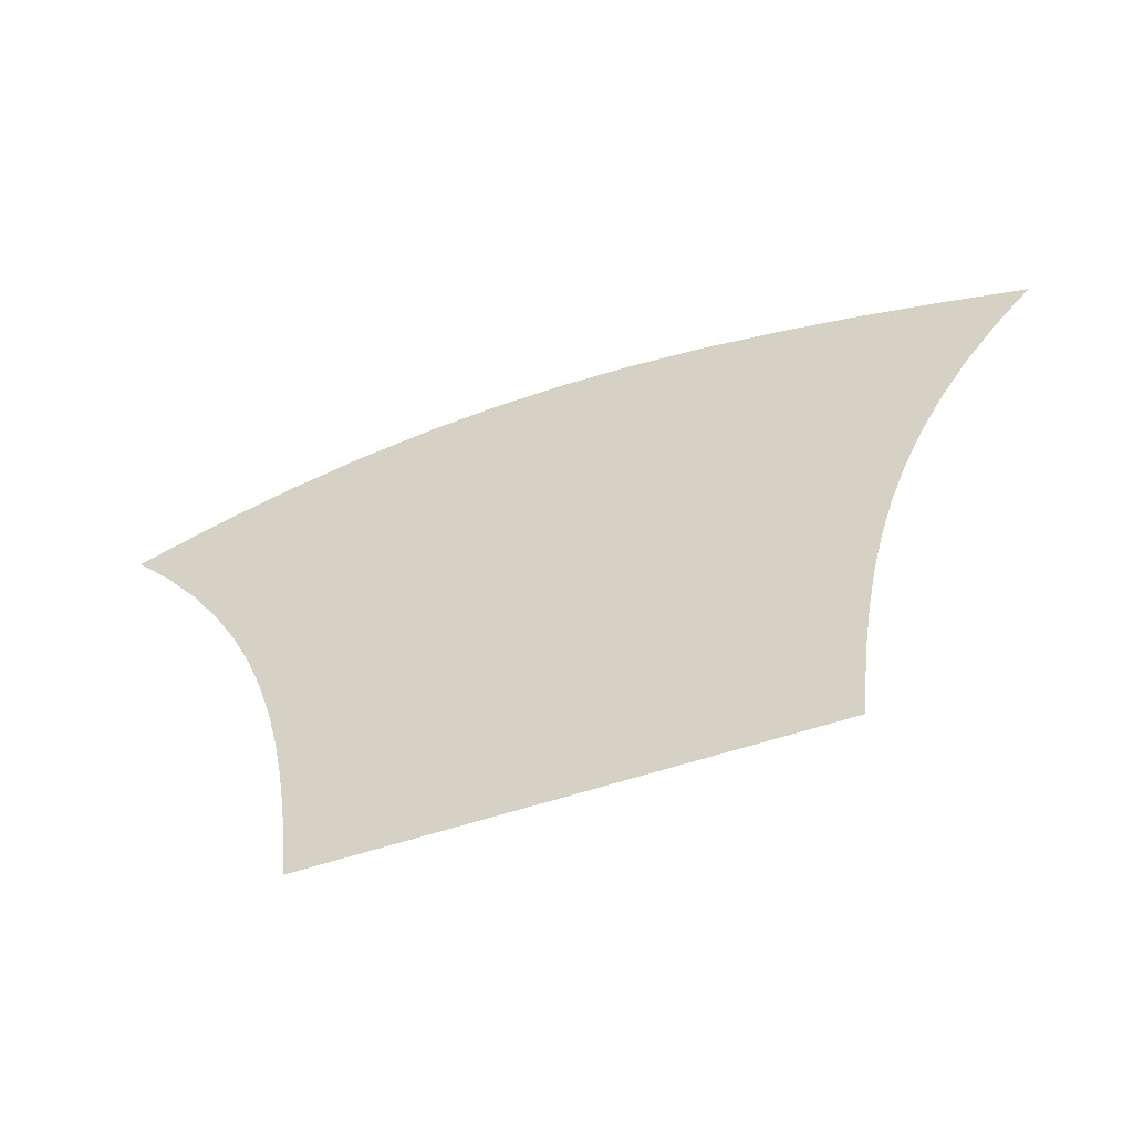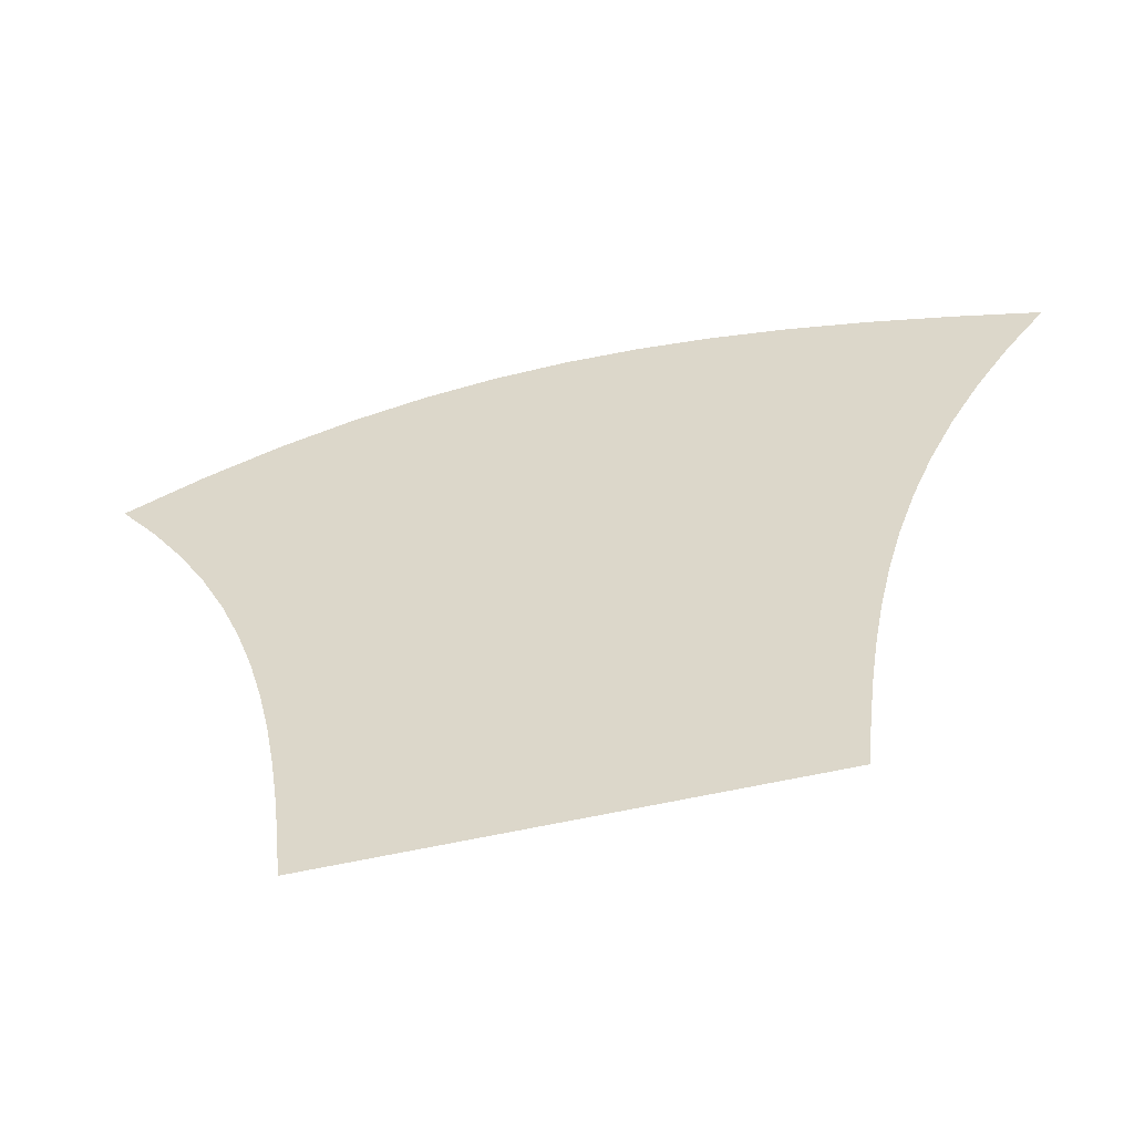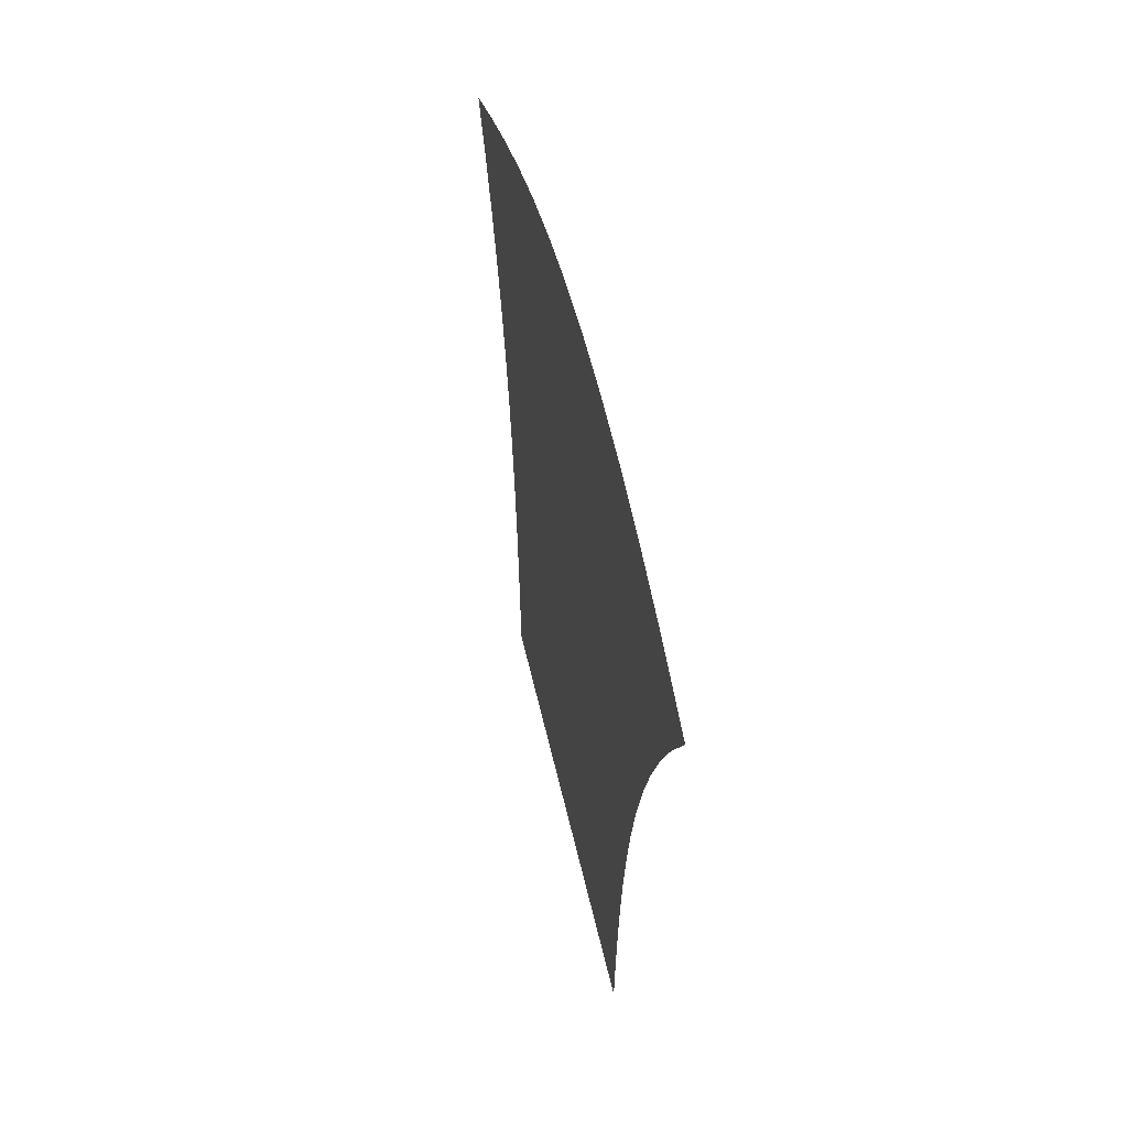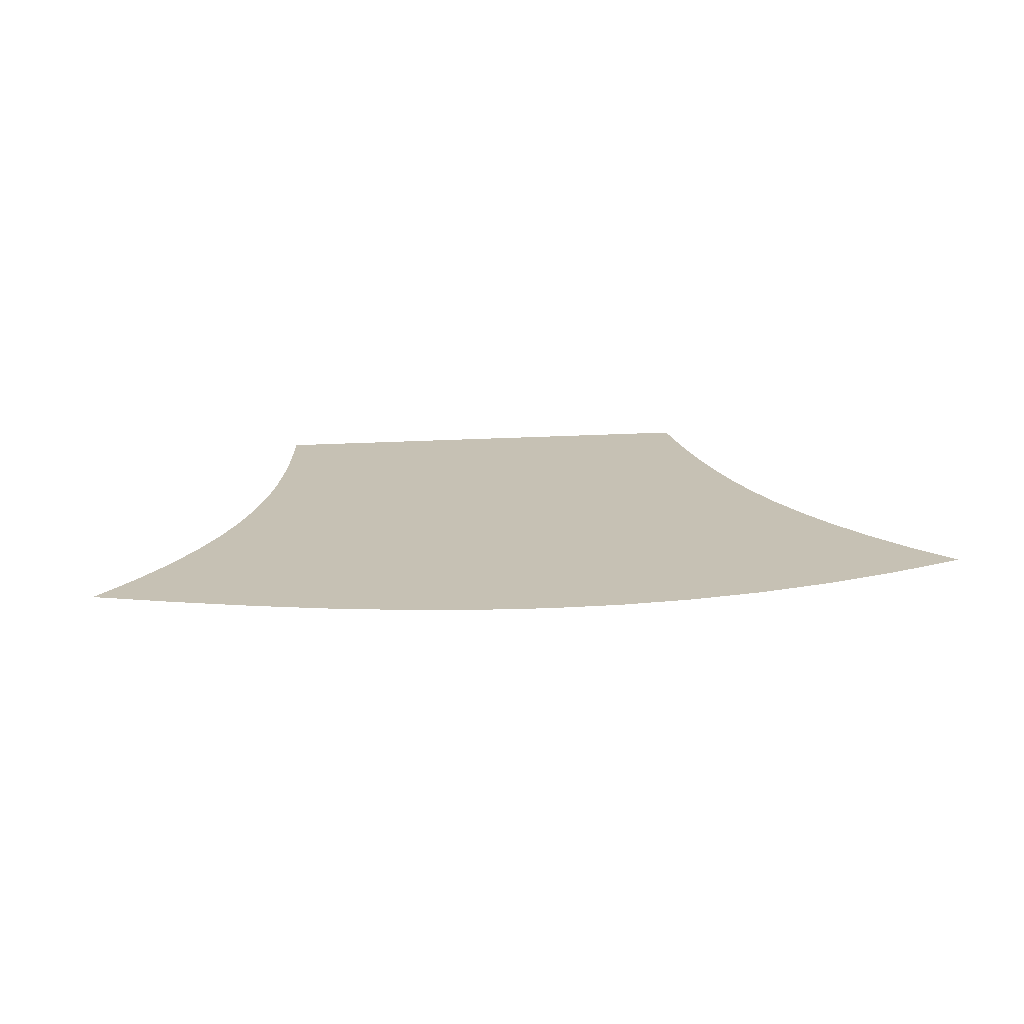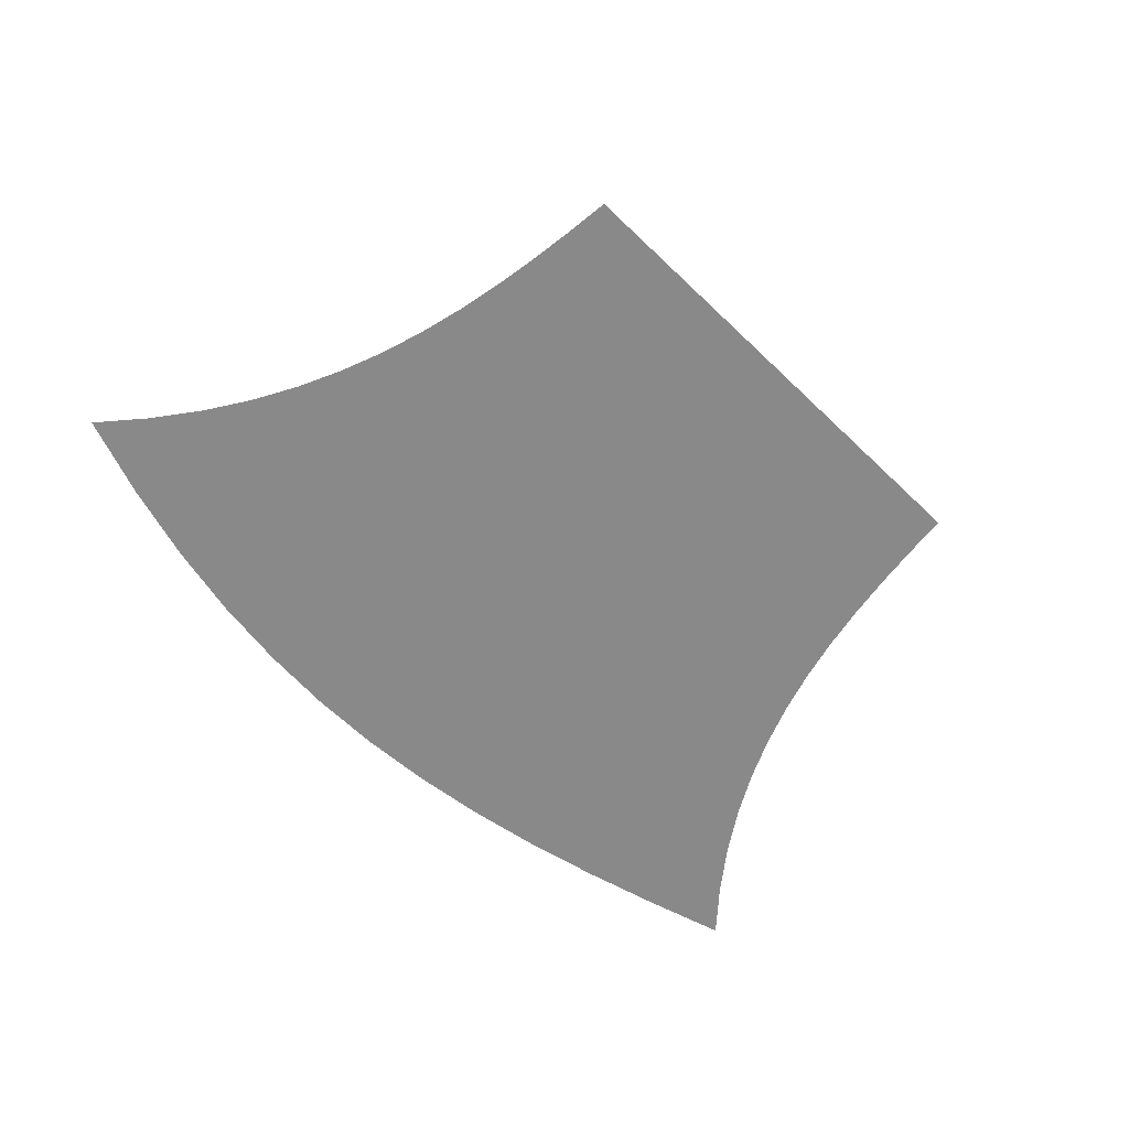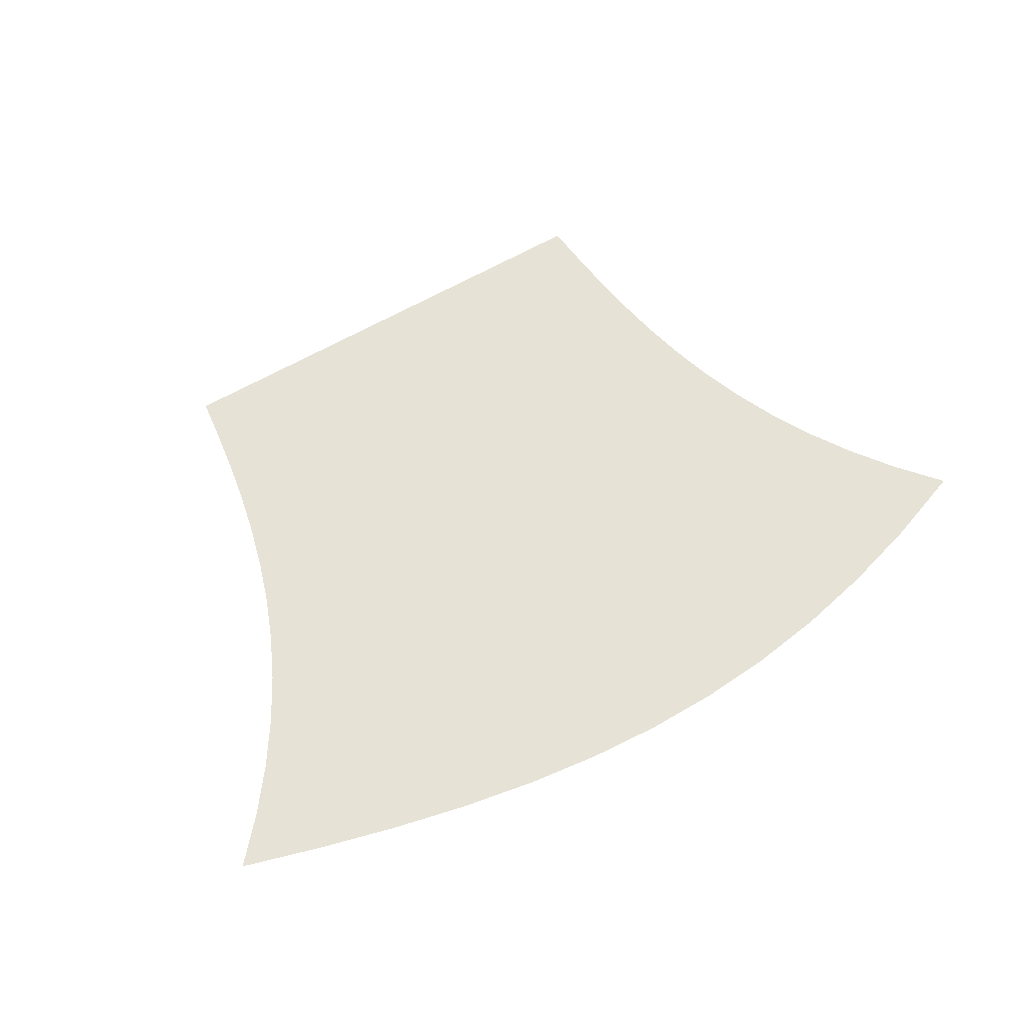
<metadata>
{"format":"obj","ext":"obj","renderer":"f3d","projection":"perspective","resolution":1024,"background":"white","views":[{"elev":-53.6,"azim":20.3,"up":"+Y"},{"elev":-48.6,"azim":15.5,"up":"+Y"},{"elev":40.5,"azim":-100.6,"up":"+Y"},{"elev":18.5,"azim":173.0,"up":"+Z"},{"elev":-63.1,"azim":-44.2,"up":"+Z"},{"elev":63.4,"azim":149.8,"up":"+Z"}]}
</metadata>
<code>
g FX_MESH_Water_01
v 1.501 -1.981 0
v 1.882 -1.651 1.205e-14
v 1.846 -1.981 0
v 1.533 -1.64 -1.265e-09
v 1.176 -1.981 0
v 1.925 -1.321 4.512e-14
v 1.203 -1.631 -2.313e-09
v 0.8676 -1.981 0
v 1.57 -1.299 -2.55e-09
v 1.979 -0.9905 8.866e-14
v 0.8885 -1.624 -3.14e-09
v 0.5715 -1.981 0
v 1.234 -1.281 -4.685e-09
v 1.616 -0.9579 -3.877e-09
v 2.045 -0.6603 1.321e-13
v 0.5858 -1.619 -3.742e-09
v 0.2837 -1.981 0
v 0.9123 -1.267 -6.39e-09
v 1.271 -0.9305 -7.152e-09
v 1.672 -0.6161 -5.267e-09
v 2.129 -0.3302 1.649e-13
v 0.2909 -1.616 -4.114e-09
v -3.876e-07 -1.981 0
v 0.6017 -1.256 -7.65e-09
v 0.9403 -0.9083 -9.795e-09
v 1.316 -0.5785 -9.752e-09
v 1.742 -0.2736 -6.744e-09
v 2.232 0 1.766e-13
v -0.000194 -1.615 -4.255e-09
v -0.2837 -1.981 0
v 0.2986 -1.25 -8.451e-09
v 0.6204 -0.8917 -1.177e-08
v 0.9744 -0.5479 -1.34e-08
v 1.372 -0.2251 -1.252e-08
v 1.828 0.06987 -8.329e-09
v 2.358 0.3302 1.564e-13
v -0.2912 -1.616 -4.158e-09
v -0.5715 -1.981 0
v -0.0007273 -1.247 -8.779e-09
v 0.3076 -0.8809 -1.306e-08
v 0.6429 -0.5247 -1.616e-08
v 1.016 -0.1854 -1.726e-08
v 1.44 0.13 -1.55e-08
v 1.932 0.4144 -1.005e-08
v 2.51 0.6603 9.403e-14
v 2.058 0.7603 -1.192e-08
v 2.692 0.9905 -2.121e-14
v 1.523 0.4872 -1.872e-08
v 1.067 0.1795 -2.14e-08
v 0.6703 -0.1551 -2.087e-08
v 0.3184 -0.5094 -1.799e-08
v 2.208 1.108 -1.396e-08
v 2.906 1.321 -1.998e-13
v 1.623 0.8468 -2.223e-08
v 1.129 0.5473 -2.589e-08
v 0.7038 0.2176 -2.594e-08
v 2.384 1.457 -1.62e-08
v 3.157 1.651 -4.524e-13
v 1.742 1.209 -2.605e-08
v 1.203 0.9184 -3.076e-08
v 2.59 1.807 -1.866e-08
v 3.446 1.981 -7.895e-13
v 2.828 2.16 -2.137e-08
v 1.882 1.574 -3.023e-08
v 2.045 1.943 -3.48e-08
v 2.233 2.315 -3.981e-08
v 1.291 1.293 -3.607e-08
v 0.7445 0.5937 -3.142e-08
v 1.395 1.672 -4.185e-08
v 1.516 2.055 -4.816e-08
v 1.657 2.443 -5.503e-08
v 0.7933 0.9737 -3.736e-08
v 0.8516 1.358 -4.382e-08
v 0.9203 1.747 -5.083e-08
v 1.001 2.141 -5.846e-08
v 1.093 2.541 -6.675e-08
v 0.4933 2.2 -6.546e-08
v 0.5396 2.607 -7.468e-08
v 0.4536 1.798 -5.695e-08
v 0.4197 1.402 -4.909e-08
v 0.3912 1.011 -4.185e-08
v 0.3674 0.6251 -3.516e-08
v -0.009321 2.229 -6.889e-08
v -0.009416 2.64 -7.853e-08
v -0.008868 1.824 -5.996e-08
v -0.008126 1.424 -5.17e-08
v -0.007166 1.03 -4.405e-08
v -0.5116 2.225 -6.85e-08
v -0.558 2.635 -7.802e-08
v -0.4709 1.821 -5.965e-08
v -0.4356 1.422 -5.143e-08
v -1.017 2.188 -6.401e-08
v -1.111 2.592 -7.286e-08
v -0.9364 1.788 -5.577e-08
v -1.531 2.114 -5.518e-08
v -1.672 2.507 -6.276e-08
v -0.006057 0.6404 -3.699e-08
v -0.4052 1.028 -4.381e-08
v -0.8663 1.394 -4.809e-08
v -1.409 1.724 -4.809e-08
v -2.057 2.001 -4.174e-08
v -2.245 2.379 -4.745e-08
v -0.3792 0.6385 -3.676e-08
v -0.8063 1.004 -4.096e-08
v -1.304 1.338 -4.148e-08
v -1.893 1.626 -3.64e-08
v -2.598 1.847 -2.344e-08
v -2.836 2.204 -2.662e-08
v -3.16 1.651 -4.24e-13
v -3.449 1.981 -7.57e-13
v -2.909 1.321 -1.752e-13
v -2.392 1.492 -2.044e-08
v -2.694 0.9905 0
v -2.214 1.138 -1.763e-08
v -2.512 0.6603 1.121e-13
v -1.752 1.254 -3.139e-08
v -2.064 0.7862 -1.501e-08
v -2.36 0.3302 1.717e-13
v -1.632 0.8845 -2.672e-08
v -1.937 0.4355 -1.256e-08
v -2.233 -1.938e-07 1.892e-13
v -1.214 0.9566 -3.532e-08
v -1.831 0.08625 -1.028e-08
v -2.13 -0.3302 1.752e-13
v -1.531 0.5179 -2.238e-08
v -1.138 0.5784 -2.959e-08
v -1.745 -0.2616 -8.174e-09
v -2.046 -0.6603 1.402e-13
v -1.446 0.1538 -1.834e-08
v -0.7554 0.6182 -3.434e-08
v -1.674 -0.608 -6.23e-09
v -1.979 -0.9905 9.462e-14
v -1.377 -0.2077 -1.46e-08
v -1.075 0.2037 -2.428e-08
v -0.7126 0.2366 -2.821e-08
v -1.617 -0.9532 -4.445e-09
v -1.926 -1.321 4.906e-14
v -1.319 -0.5668 -1.115e-08
v -1.022 -0.1677 -1.936e-08
v -0.3572 0.2536 -3.023e-08
v -1.571 -1.297 -2.815e-09
v -1.882 -1.651 1.402e-14
v -1.273 -0.9235 -7.978e-09
v -0.9784 -0.536 -1.482e-08
v -0.677 -0.1411 -2.253e-08
v -0.00487 0.2555 -3.046e-08
v -1.533 -1.64 -1.335e-09
v -1.846 -1.981 0
v -1.501 -1.981 0
v -1.235 -1.278 -5.069e-09
v -1.203 -1.631 -2.414e-09
v -1.176 -1.981 0
v -0.9427 -0.9013 -1.063e-08
v -0.6475 -0.5153 -1.728e-08
v -0.8888 -1.624 -3.242e-09
v -0.8676 -1.981 0
v -0.9134 -1.264 -6.779e-09
v -0.5862 -1.619 -3.822e-09
v -0.6232 -0.8862 -1.244e-08
v -0.603 -1.254 -7.957e-09
v -0.3001 -1.248 -8.619e-09
v -0.3106 -0.8779 -1.342e-08
v -0.001532 -0.8762 -1.362e-08
v -0.3233 -0.5043 -1.86e-08
v -0.002537 -0.5025 -1.881e-08
v -0.3387 -0.1272 -2.419e-08
v -0.003673 -0.1254 -2.441e-08
v 0.3315 -0.1349 -2.328e-08
v 0.3477 0.2432 -2.899e-08
g FX_MESH_Water_01_0
f 3 2 1
f 2 4 1
f 1 4 5
f 2 6 4
f 4 7 5
f 5 7 8
f 6 9 4
f 4 9 7
f 6 10 9
f 7 11 8
f 8 11 12
f 9 13 7
f 7 13 11
f 10 14 9
f 9 14 13
f 10 15 14
f 11 16 12
f 12 16 17
f 13 18 11
f 11 18 16
f 14 19 13
f 13 19 18
f 15 20 14
f 14 20 19
f 15 21 20
f 16 22 17
f 17 22 23
f 18 24 16
f 16 24 22
f 19 25 18
f 18 25 24
f 20 26 19
f 19 26 25
f 21 27 20
f 20 27 26
f 21 28 27
f 22 29 23
f 23 29 30
f 24 31 22
f 22 31 29
f 25 32 24
f 24 32 31
f 26 33 25
f 25 33 32
f 27 34 26
f 26 34 33
f 28 35 27
f 27 35 34
f 28 36 35
f 29 37 30
f 30 37 38
f 31 39 29
f 29 39 37
f 32 40 31
f 31 40 39
f 33 41 32
f 32 41 40
f 34 42 33
f 33 42 41
f 35 43 34
f 34 43 42
f 36 44 35
f 35 44 43
f 36 45 44
f 45 46 44
f 45 47 46
f 44 48 43
f 44 46 48
f 43 49 42
f 43 48 49
f 42 50 41
f 42 49 50
f 41 51 40
f 41 50 51
f 47 52 46
f 47 53 52
f 46 54 48
f 46 52 54
f 48 55 49
f 48 54 55
f 49 56 50
f 49 55 56
f 53 57 52
f 53 58 57
f 52 59 54
f 52 57 59
f 54 60 55
f 54 59 60
f 58 61 57
f 58 62 61
f 62 63 61
f 57 64 59
f 57 61 64
f 61 63 65
f 61 65 64
f 63 66 65
f 59 64 67
f 59 67 60
f 55 60 68
f 55 68 56
f 64 65 69
f 64 69 67
f 65 66 70
f 65 70 69
f 66 71 70
f 60 67 72
f 60 72 68
f 67 69 73
f 67 73 72
f 69 70 74
f 69 74 73
f 70 71 75
f 70 75 74
f 71 76 75
f 75 76 77
f 76 78 77
f 74 75 79
f 75 77 79
f 73 74 80
f 74 79 80
f 72 73 81
f 73 80 81
f 68 72 82
f 72 81 82
f 77 78 83
f 78 84 83
f 79 77 85
f 77 83 85
f 80 79 86
f 79 85 86
f 81 80 87
f 80 86 87
f 83 84 88
f 84 89 88
f 85 83 90
f 83 88 90
f 86 85 91
f 85 90 91
f 88 89 92
f 89 93 92
f 90 88 94
f 88 92 94
f 92 93 95
f 93 96 95
f 81 87 97
f 82 81 97
f 87 86 98
f 86 91 98
f 91 90 99
f 90 94 99
f 94 92 100
f 92 95 100
f 95 96 101
f 96 102 101
f 97 87 103
f 87 98 103
f 98 91 104
f 91 99 104
f 99 94 105
f 94 100 105
f 100 95 106
f 95 101 106
f 101 102 107
f 102 108 107
f 107 108 109
f 108 110 109
f 107 109 111
f 101 107 112
f 112 107 111
f 106 101 112
f 112 111 113
f 114 112 113
f 106 112 114
f 114 113 115
f 100 106 116
f 116 106 114
f 105 100 116
f 117 114 115
f 116 114 117
f 117 115 118
f 105 116 119
f 119 116 117
f 120 117 118
f 119 117 120
f 120 118 121
f 122 105 119
f 99 105 122
f 104 99 122
f 123 120 121
f 123 121 124
f 125 119 120
f 122 119 125
f 125 120 123
f 104 122 126
f 126 122 125
f 127 123 124
f 127 124 128
f 129 125 123
f 126 125 129
f 129 123 127
f 130 104 126
f 98 104 130
f 103 98 130
f 131 127 128
f 131 128 132
f 133 129 127
f 133 127 131
f 134 126 129
f 130 126 134
f 134 129 133
f 103 130 135
f 135 130 134
f 136 131 132
f 136 132 137
f 138 133 131
f 138 131 136
f 139 134 133
f 135 134 139
f 139 133 138
f 140 103 135
f 97 103 140
f 141 136 137
f 141 137 142
f 143 138 136
f 143 136 141
f 144 139 138
f 144 138 143
f 145 135 139
f 140 135 145
f 145 139 144
f 146 97 140
f 82 97 146
f 147 141 142
f 147 142 148
f 149 147 148
f 150 143 141
f 150 141 147
f 151 147 149
f 151 150 147
f 152 151 149
f 153 144 143
f 153 143 150
f 154 145 144
f 154 144 153
f 155 151 152
f 156 155 152
f 157 150 151
f 157 153 150
f 155 157 151
f 158 155 156
f 38 158 156
f 37 158 38
f 159 153 157
f 159 154 153
f 160 157 155
f 158 160 155
f 160 159 157
f 37 161 158
f 161 160 158
f 39 161 37
f 162 159 160
f 161 162 160
f 39 163 161
f 163 162 161
f 40 163 39
f 40 51 163
f 164 154 159
f 162 164 159
f 163 165 162
f 51 165 163
f 165 164 162
f 164 166 154
f 166 145 154
f 166 140 145
f 146 140 166
f 167 166 164
f 165 167 164
f 167 146 166
f 51 168 165
f 168 167 165
f 50 168 51
f 50 56 168
f 169 146 167
f 168 169 167
f 56 169 168
f 169 82 146
f 56 68 169
f 68 82 169

</code>
